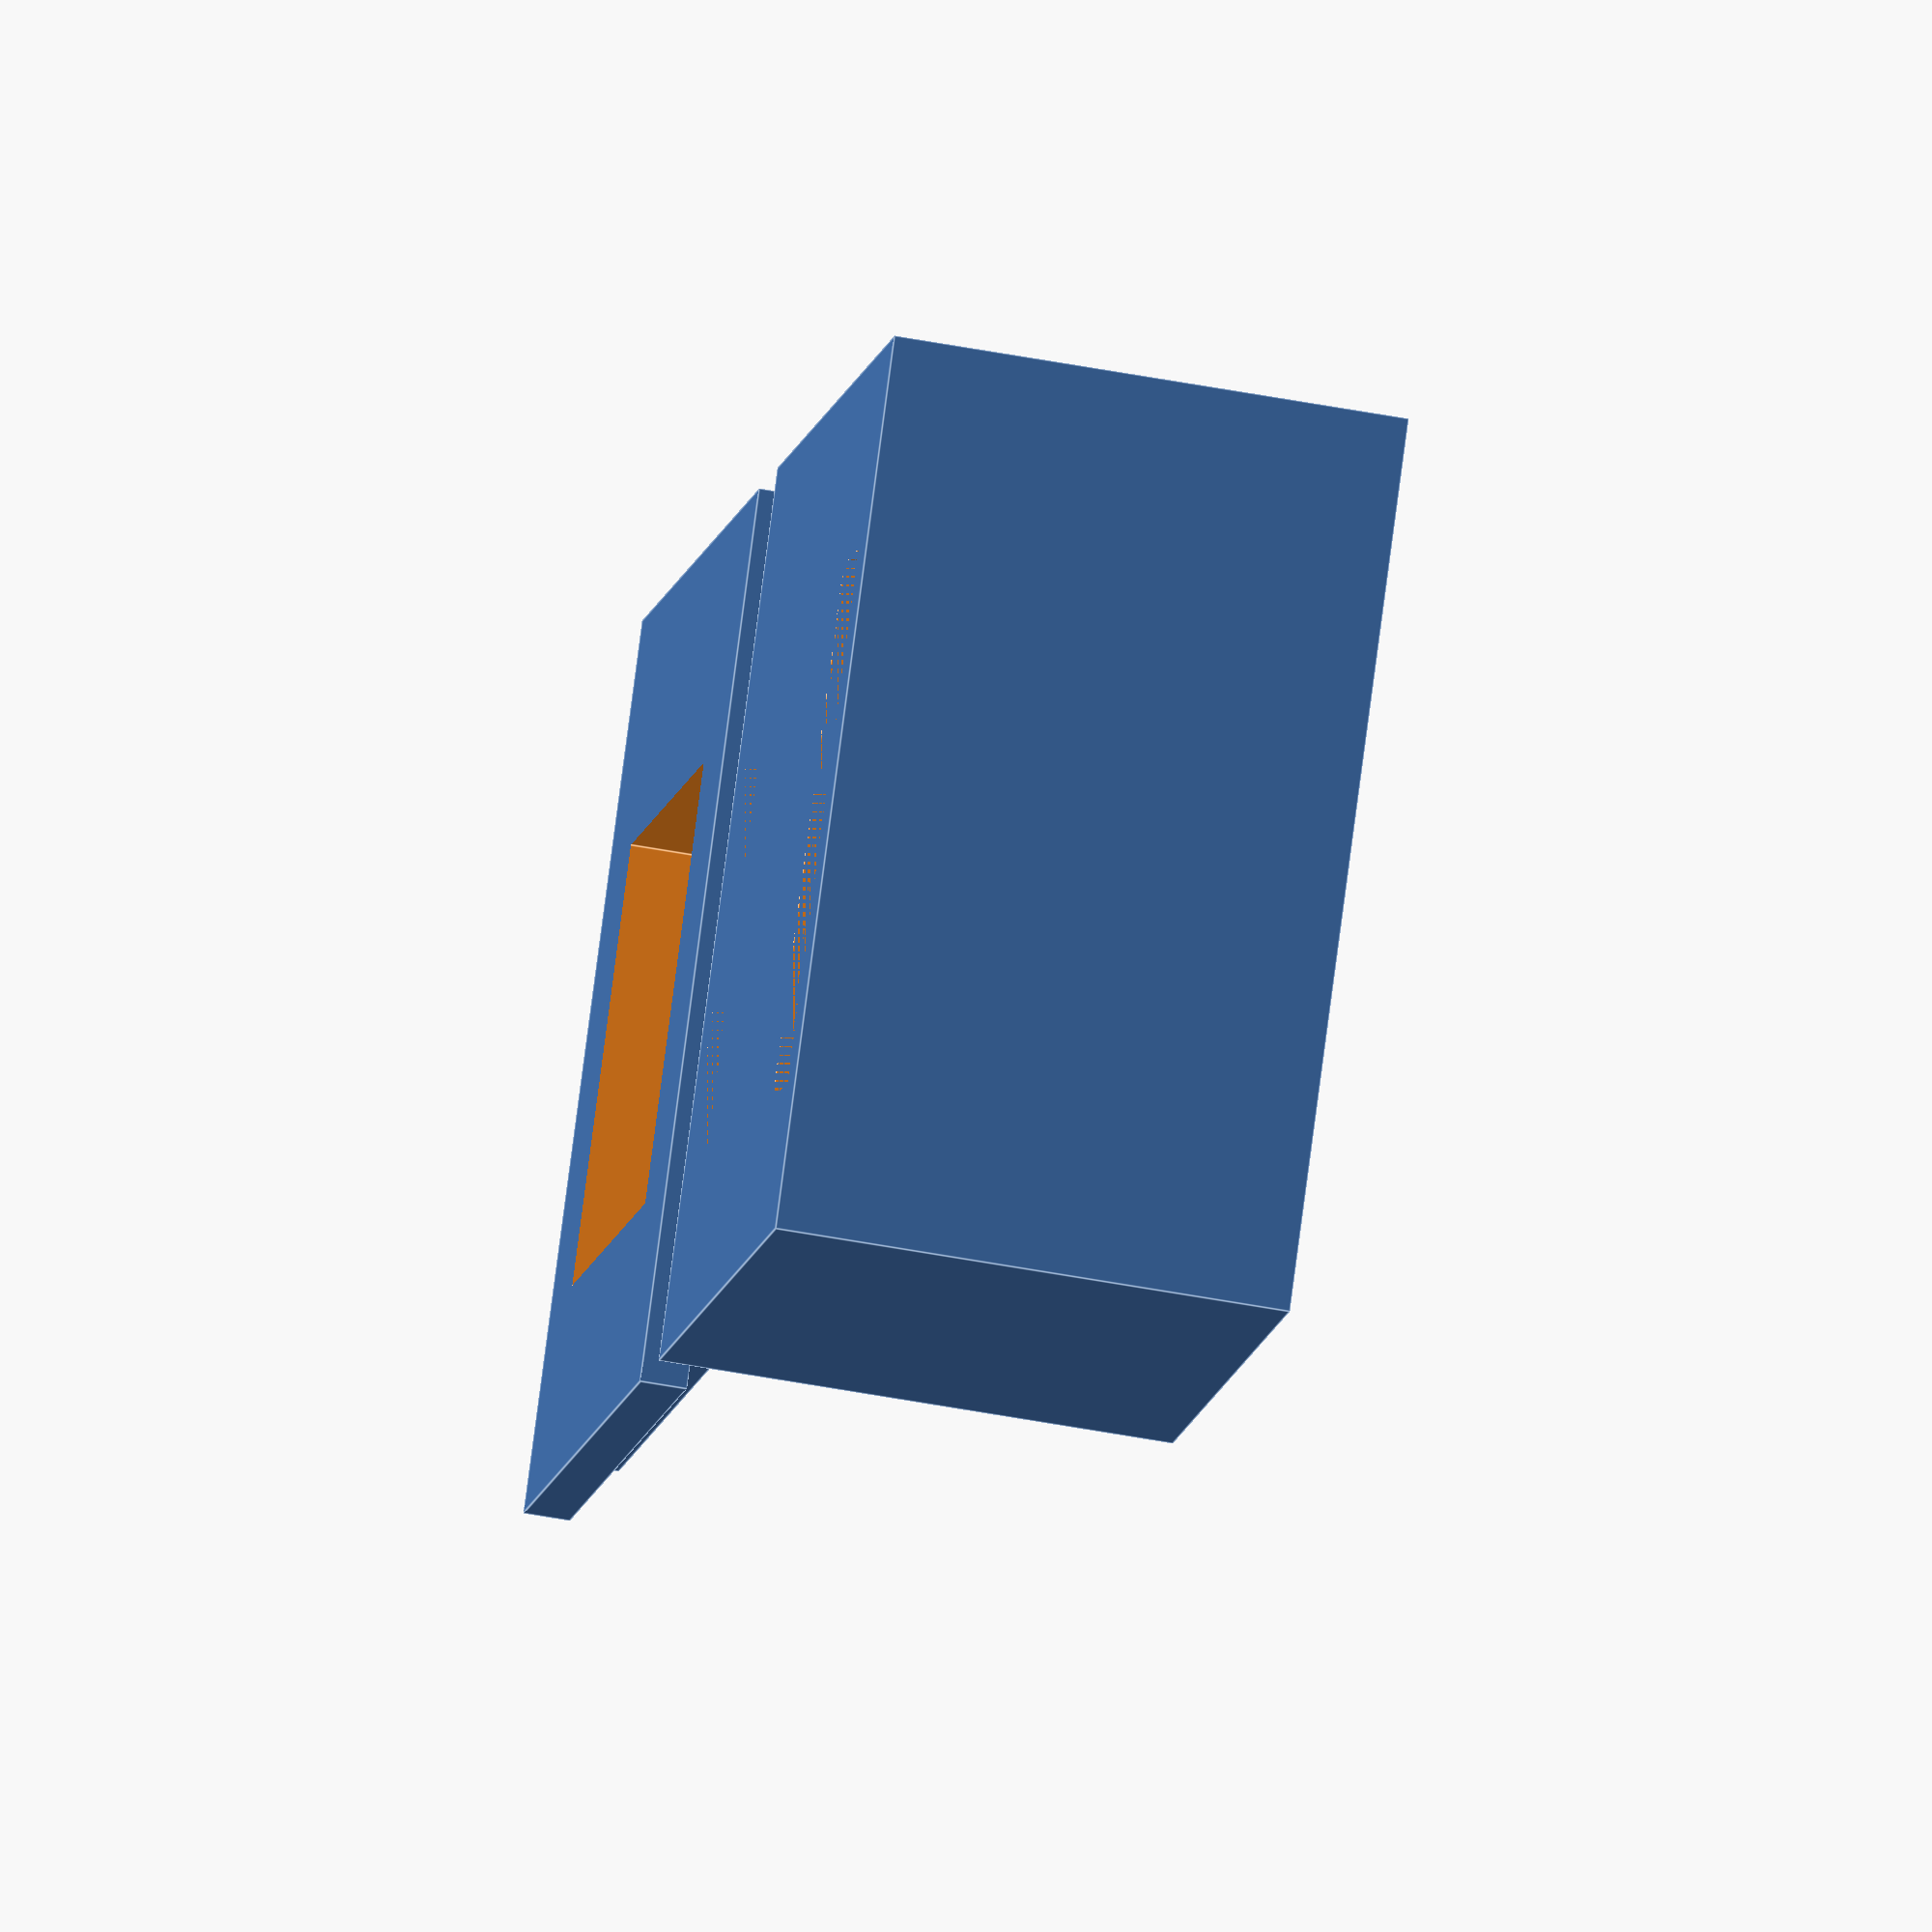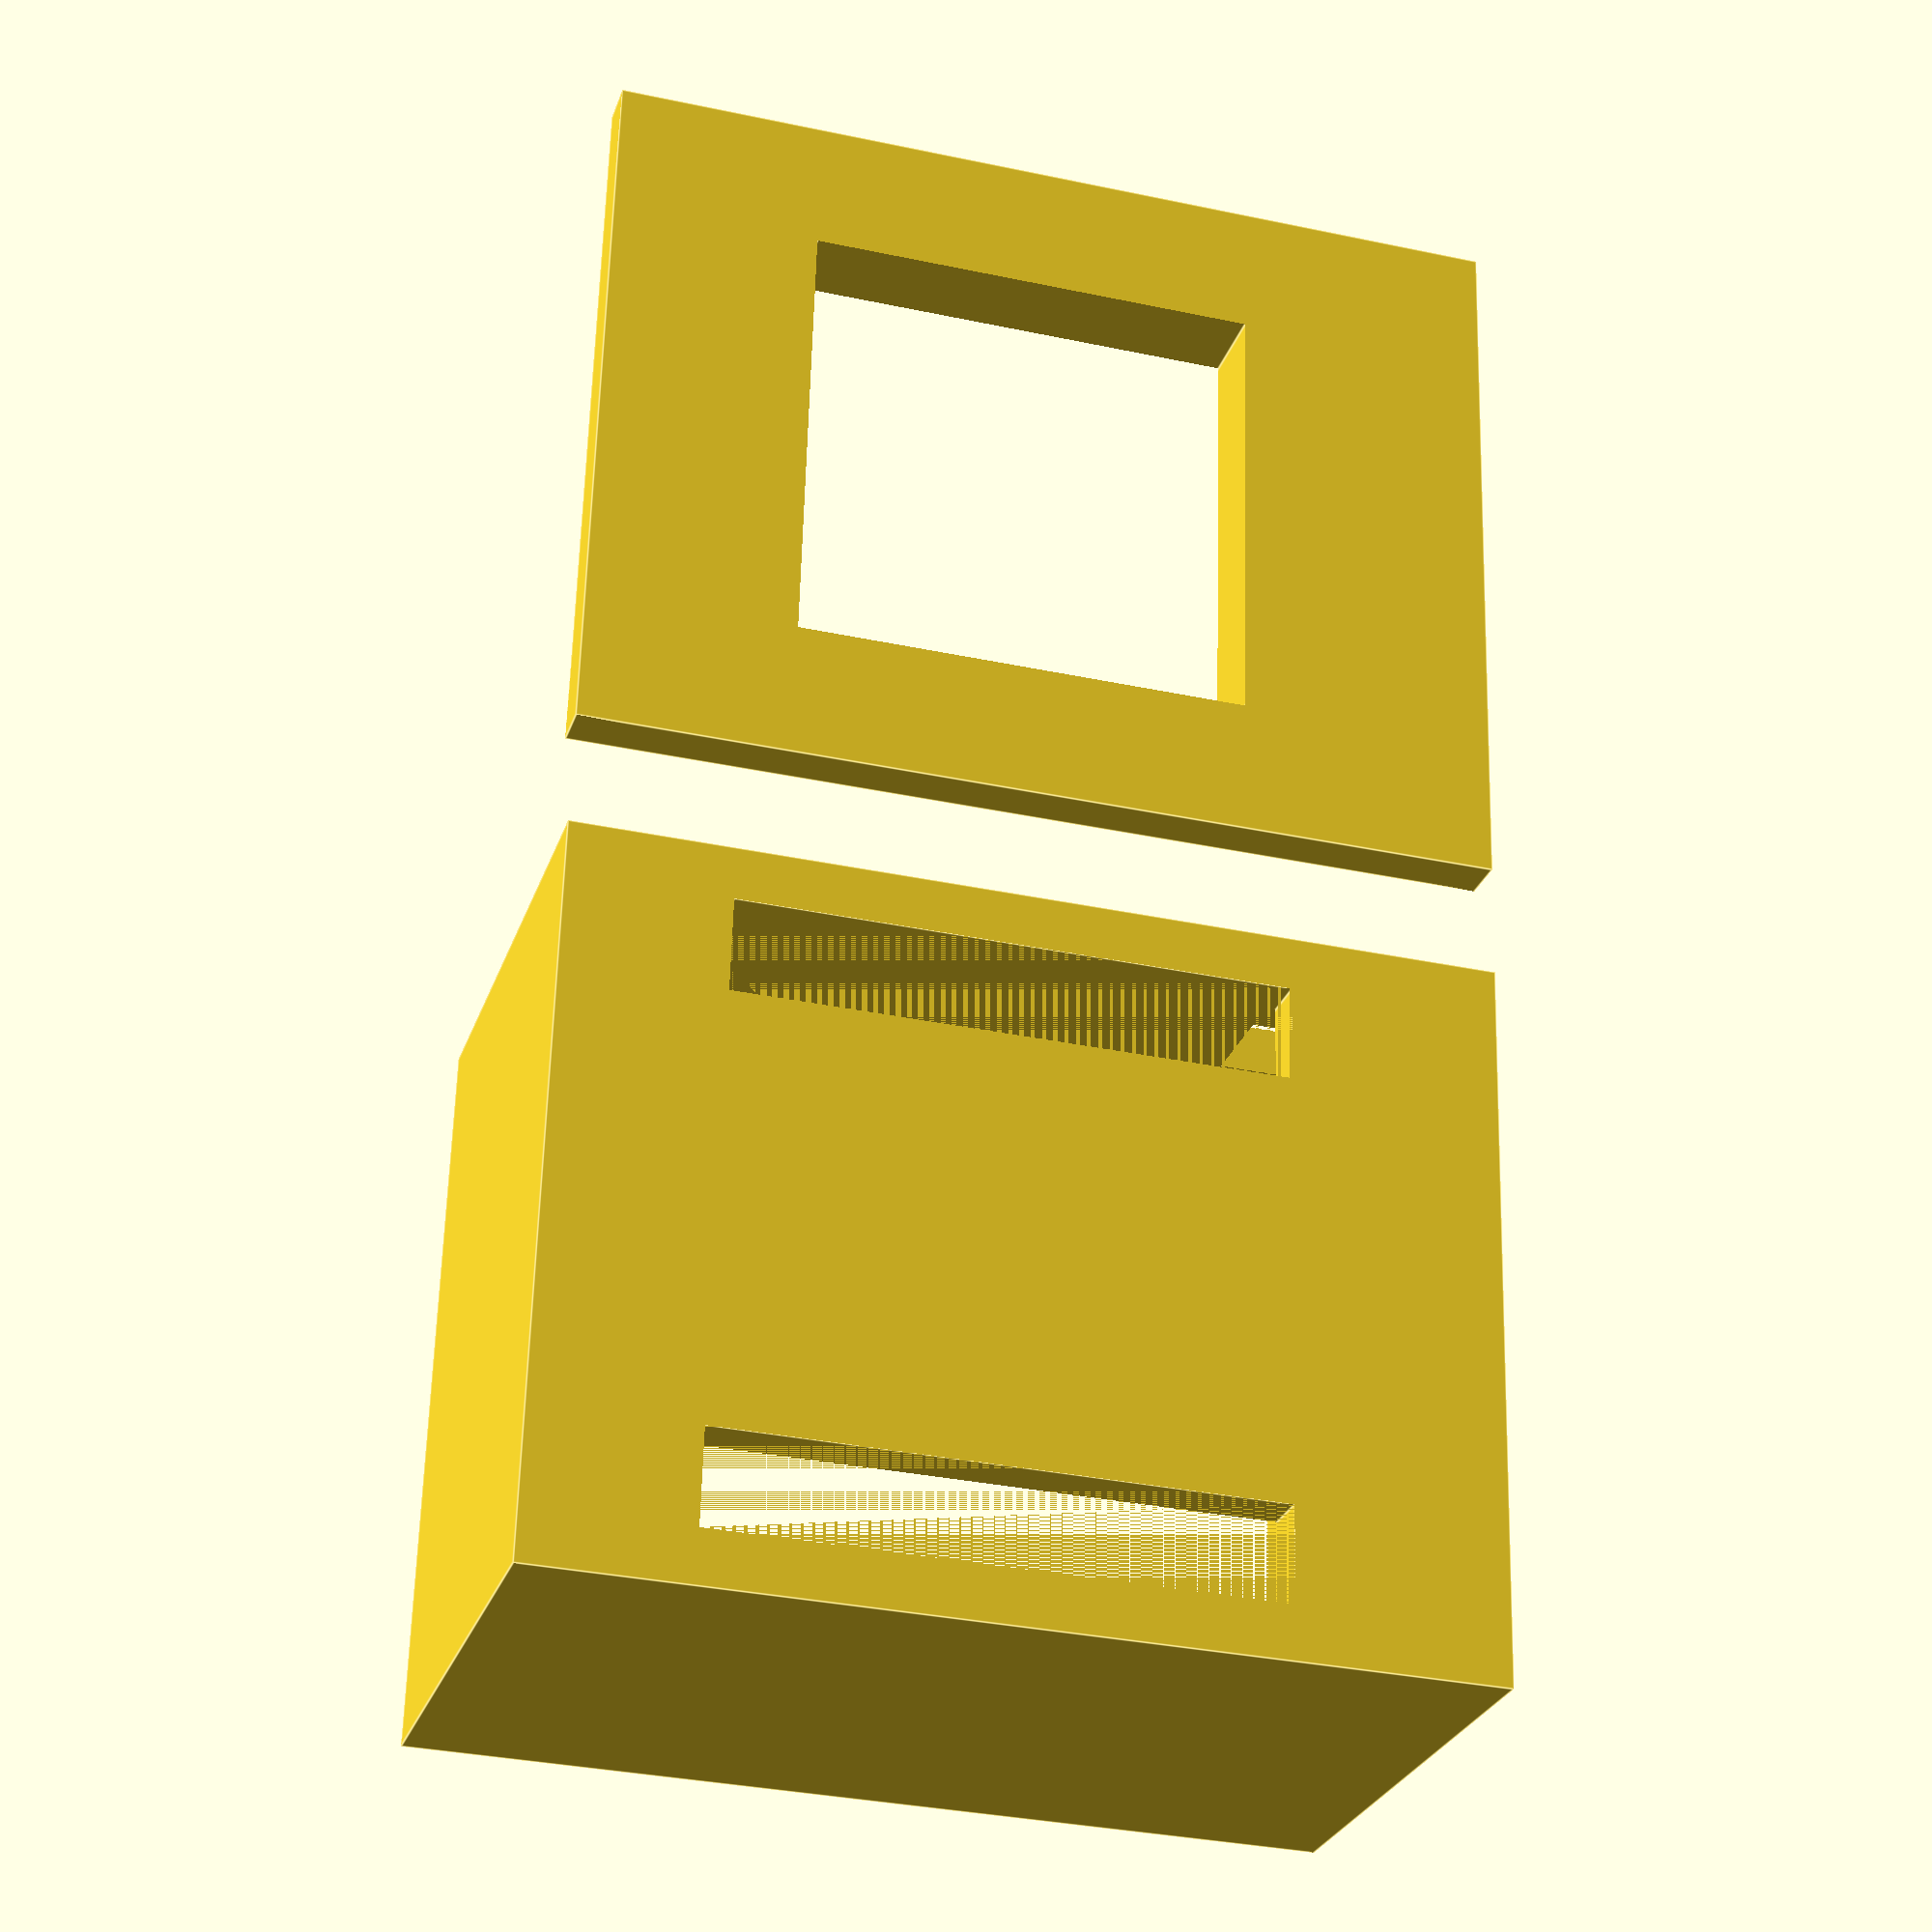
<openscad>

height = 22.0;

thickness = 2;
fudge = 0.1;

width = 38.5;
depth = 30.50;
 
cavity_width = width - (2 * thickness);
cavity_depth = depth - (2 * thickness);
cavity_height = height - thickness + fudge;

hole_diameter = 0;

slit_width = 4.0;
slit_height = 23.0;

// lid
difference() {
    union () {
        translate([-(width / 2.0), 20, 0.0]) cube([width, depth, 2.0]);
        translate([-(cavity_width / 2.0), 22, 2.0]) cube([cavity_width, cavity_depth, 1.5]);            
    }
    translate([1, 22 + (cavity_depth / 2), 2.5]) cube(19,8, center = true);
    //rotate([0, 0, 90]) translate([21.9, -12.5, 0]) cube([slit_width, slit_height, 10]);
   // rotate([0, 0, 90]) translate([44.6, -12.5, 0]) cube([slit_width, slit_height, 10]);
}

// base
union() {
    translate([13.5, -(cavity_depth / 2.0), 2]) cube([4.0, cavity_depth, 4.0]);
    translate([-16, -(cavity_depth / 2.0), 2]) cube([4.0, cavity_depth, 2.0]);
    difference () {
        translate([0, 0, height / 2.0]) cube([width, depth, height], center = true); 
        translate([0, 0, (cavity_height / 2.0) + thickness]) cube([cavity_width, cavity_depth, cavity_height], center = true);
        translate([1, 0, thickness / 2.0]) cylinder(h = thickness + fudge, r1 = hole_diameter, r2 = hole_diameter, center = true);
        rotate([0, 0, 90]) translate([9, -12.5, 0]) cube([slit_width, slit_height, 5]);
        rotate([0, 0, 90]) translate([-13, -12.5, 0]) cube([slit_width, slit_height, 5]);
        translate([-20, -6, 1]) cube([3, 12, 8]);
        translate([-17.25, 13.0, 4]) cube([7, 3, 4]);        
    }
}
</openscad>
<views>
elev=50.0 azim=51.2 roll=258.1 proj=o view=edges
elev=207.1 azim=178.4 roll=16.4 proj=p view=edges
</views>
